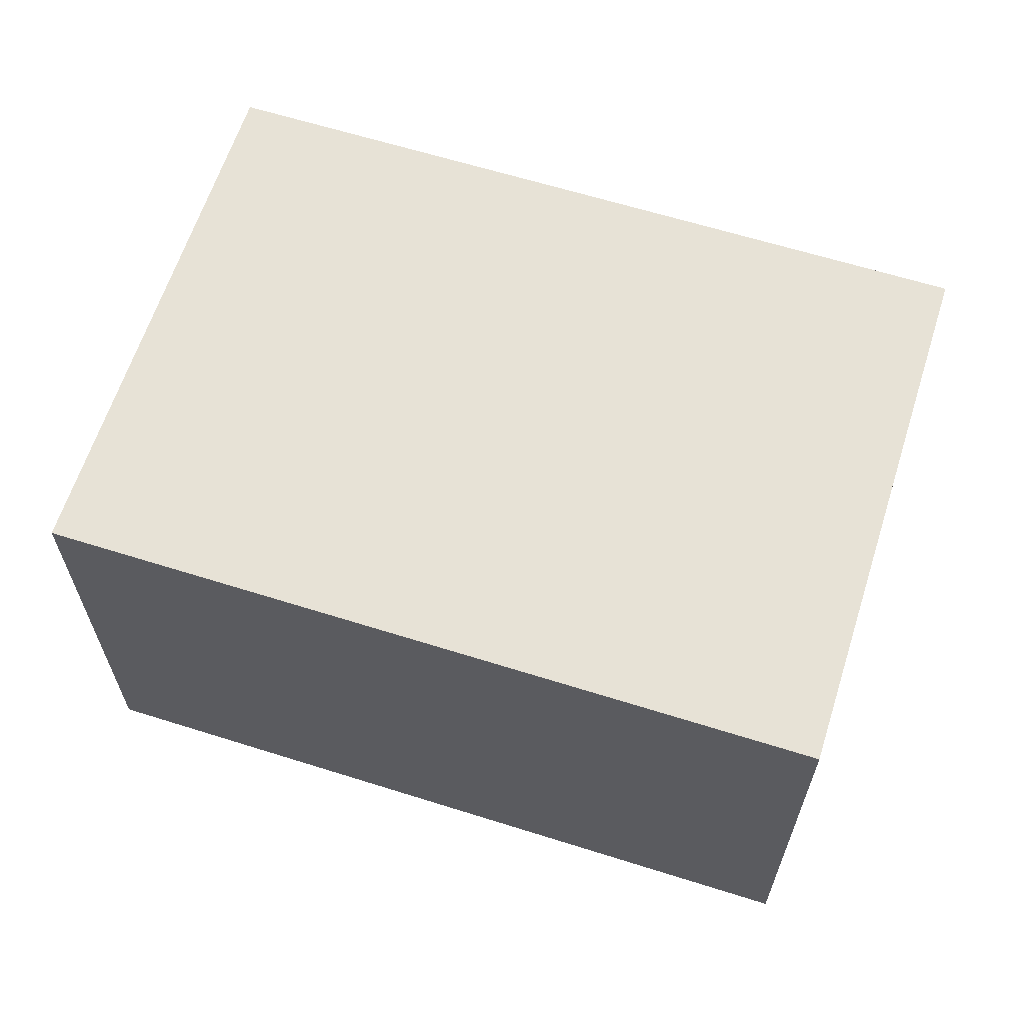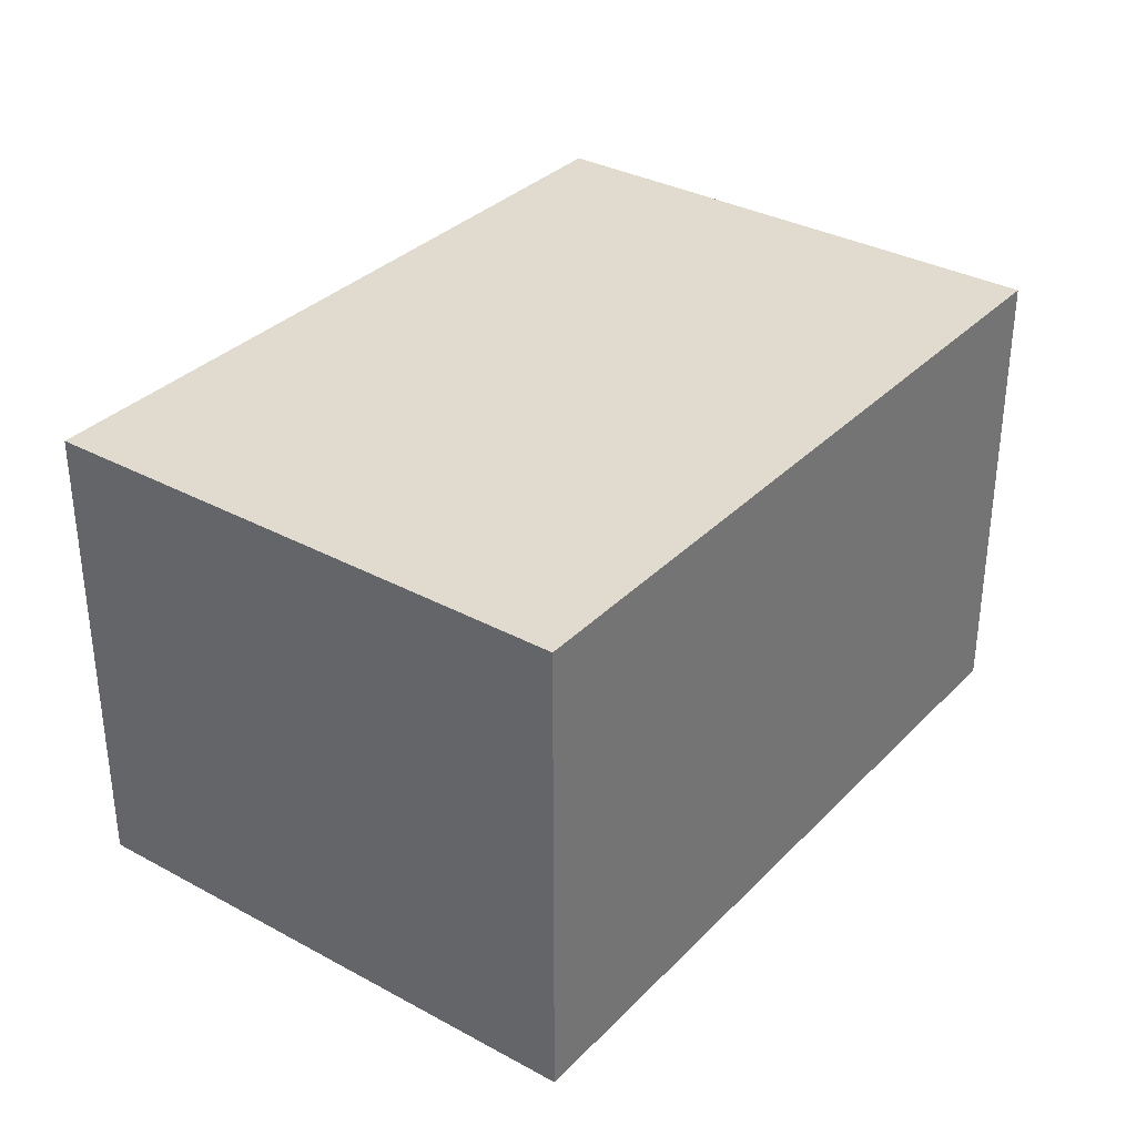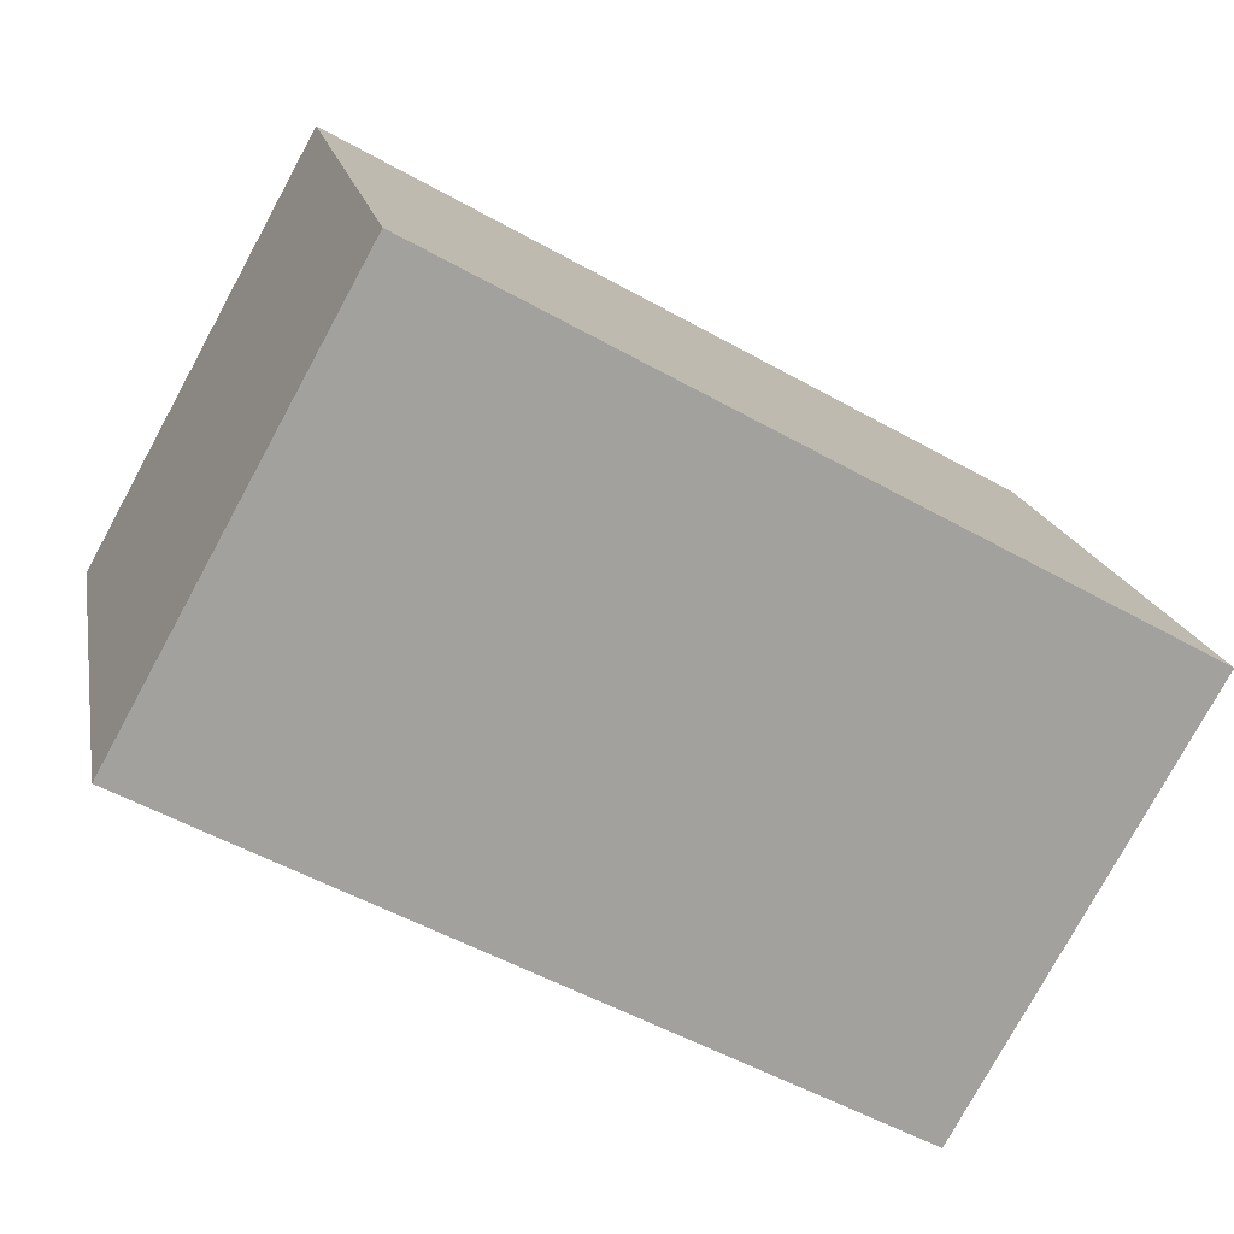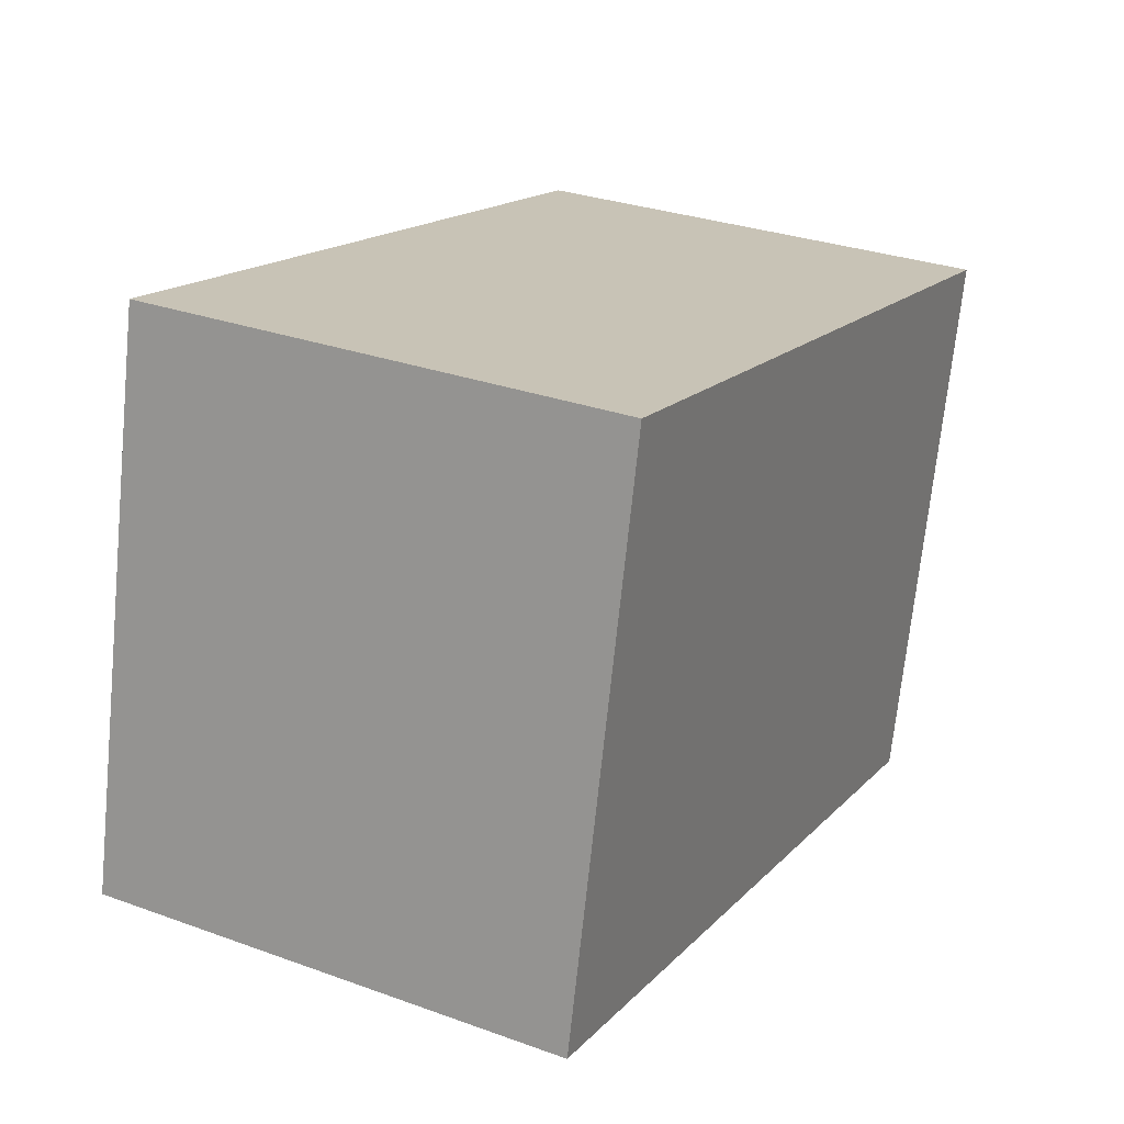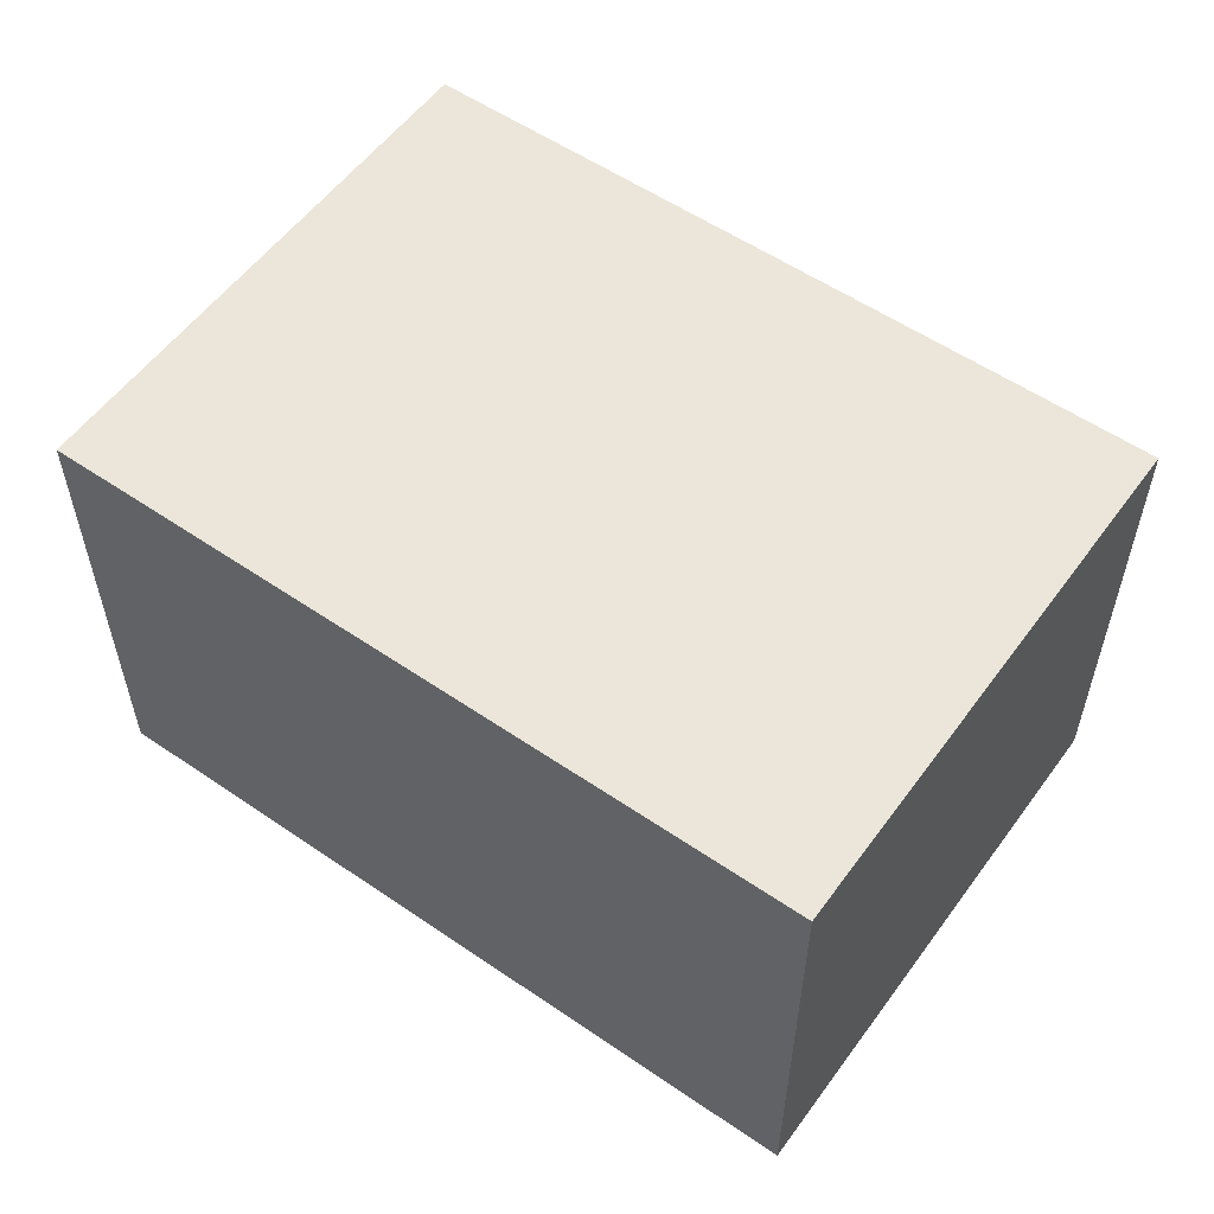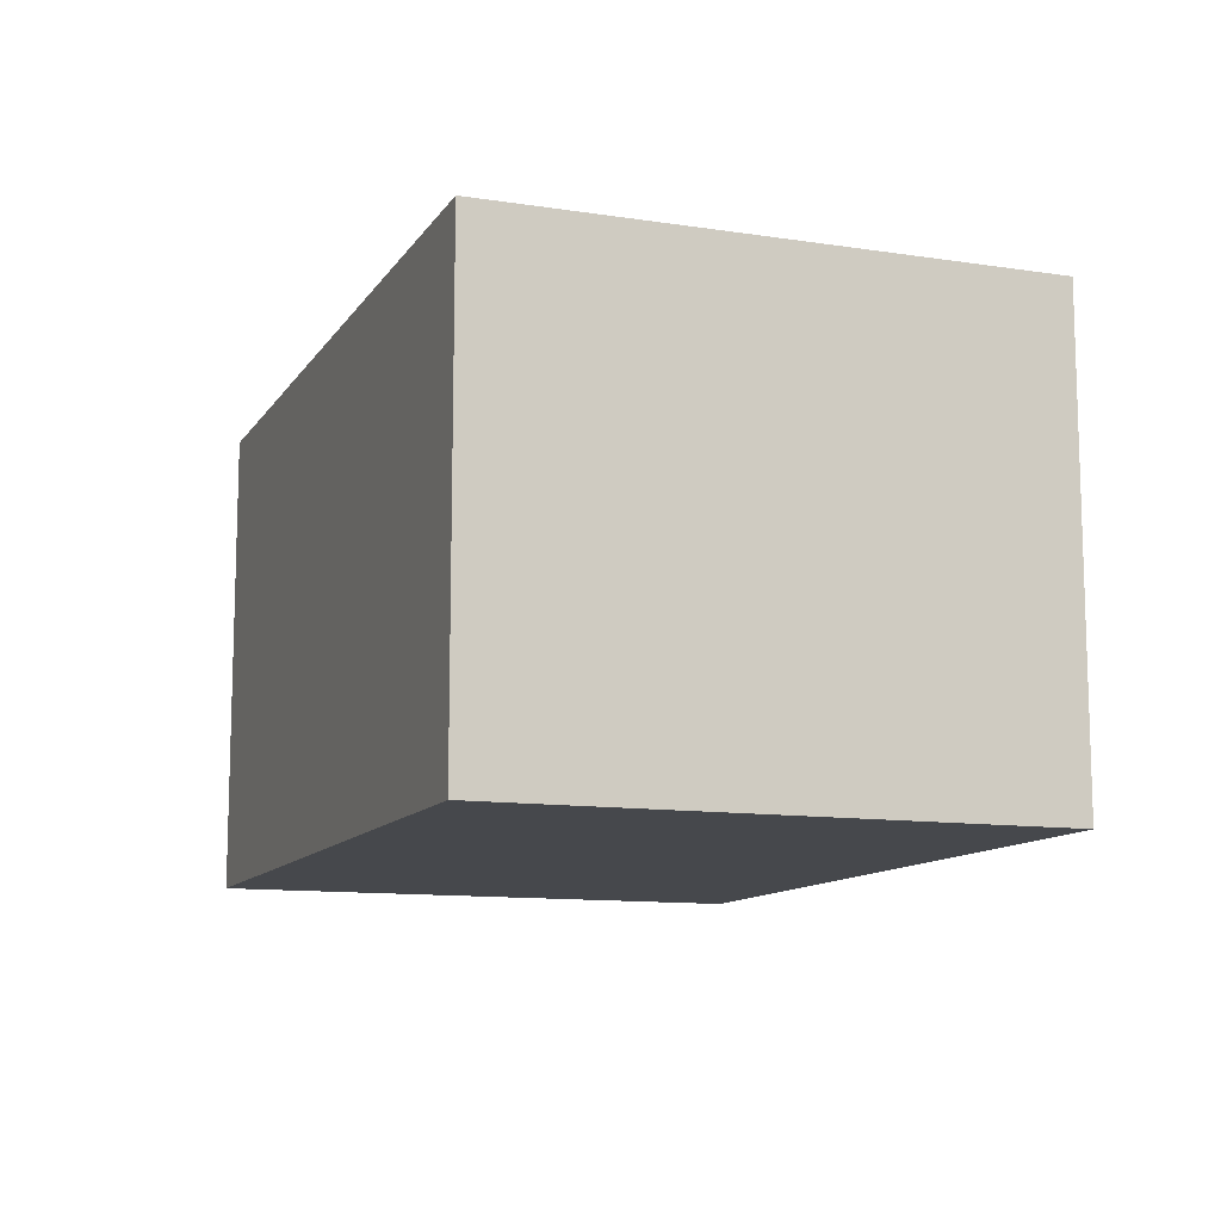
<metadata>
{"format":"obj","ext":"obj","renderer":"f3d","projection":"perspective","resolution":1024,"background":"white","views":[{"elev":63.1,"azim":-174.9,"up":"+Y"},{"elev":33.5,"azim":114.0,"up":"+Y"},{"elev":-78.1,"azim":-28.6,"up":"+Z"},{"elev":30.1,"azim":117.7,"up":"+Z"},{"elev":55.9,"azim":23.1,"up":"+Y"},{"elev":-11.4,"azim":-123.1,"up":"+Y"}]}
</metadata>
<code>
v  3.835 2.29 0.188
v  3.076 2.29 0.686
v  3.693 2.29 0.824
v  0.58 2.29 -2.598
v  0 2.29 1.402e-16
v  4.273 2.29 -1.774
v  0.58 1.591e-16 -2.598
v  0 0 0
v  3.076 -4.201e-17 0.686
v  3.693 -5.046e-17 0.824
v  4.273 1.086e-16 -1.774
v  3.835 -1.151e-17 0.188
g defaultobject
f 1 2 3
f 2 4 5
f 4 2 1
f 4 1 6
f 7 5 4
f 5 7 8
f 8 2 5
f 2 8 9
f 2 9 3
f 3 9 10
f 10 1 3
f 1 10 6
f 6 10 11
f 11 10 12
f 11 4 6
f 4 11 7
f 9 12 10
f 12 9 11
f 11 9 8
f 11 8 7

</code>
